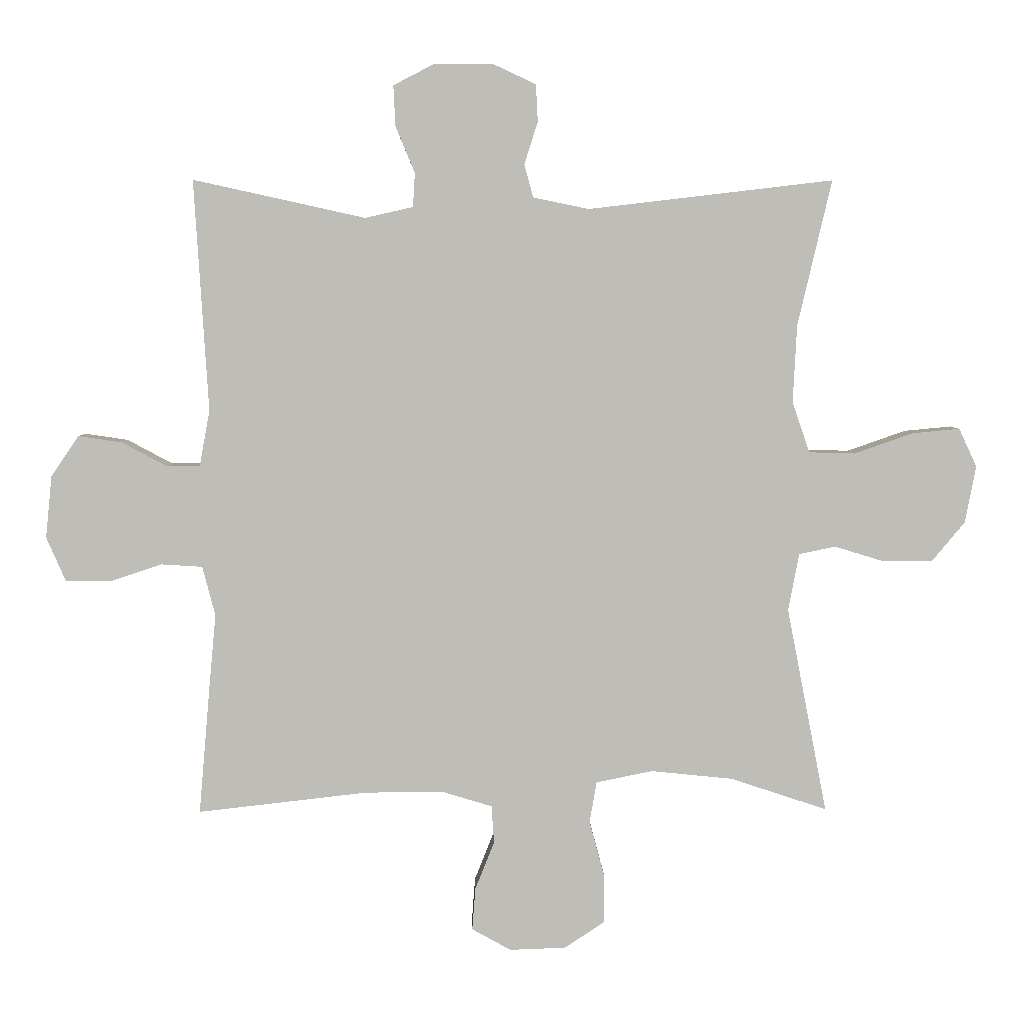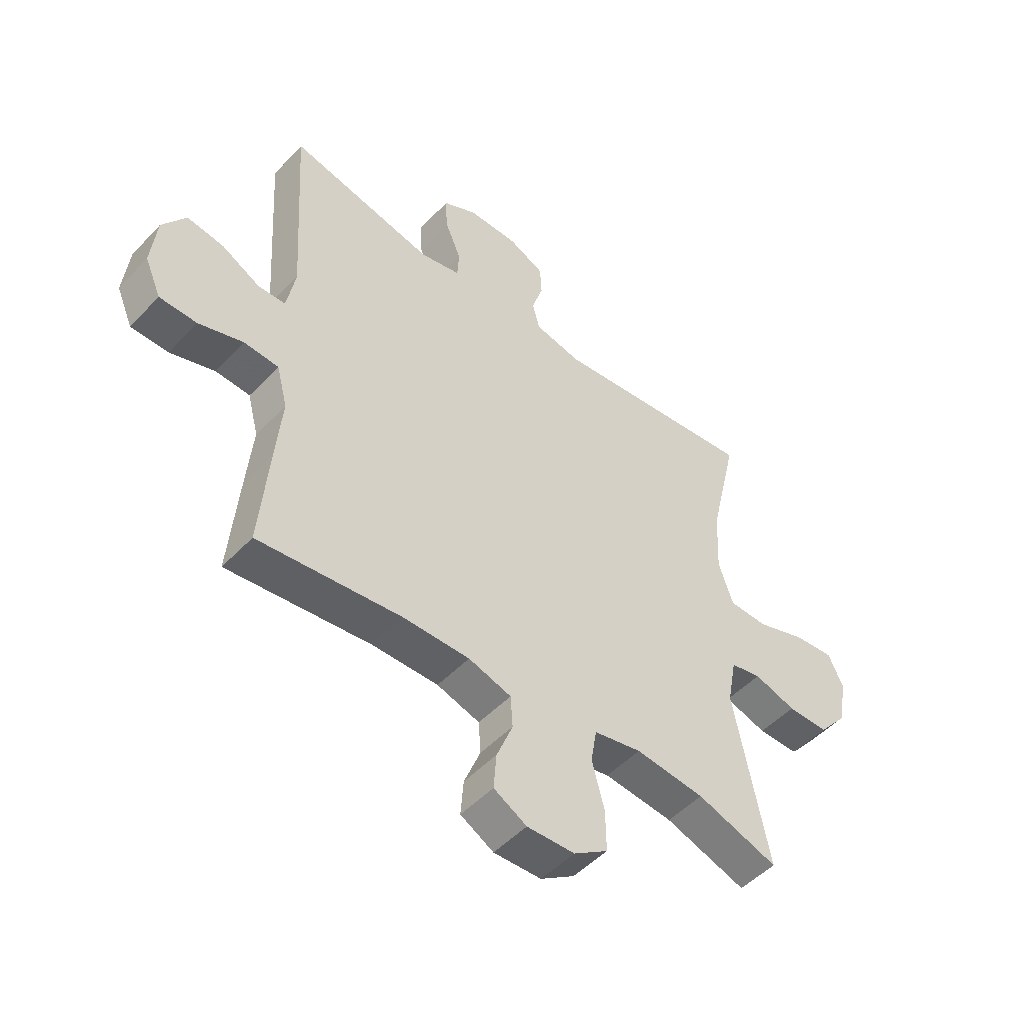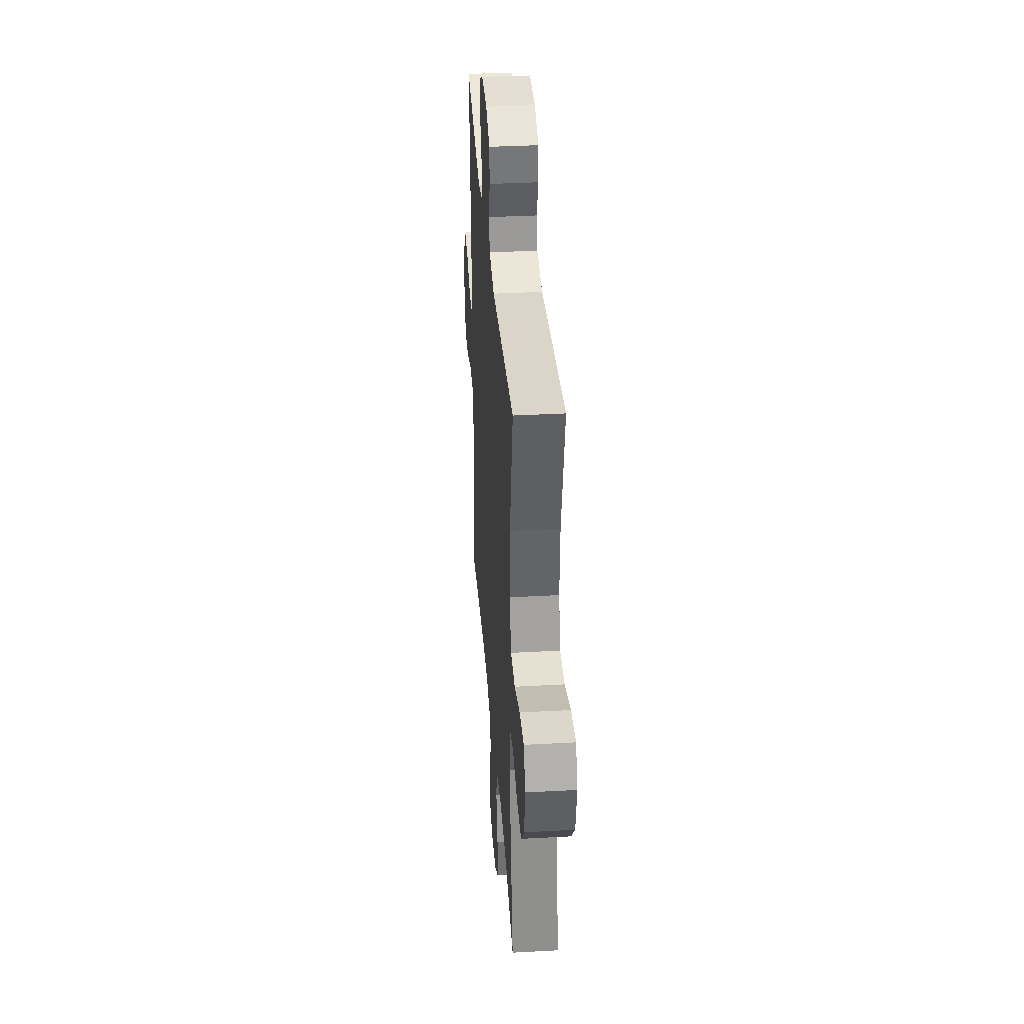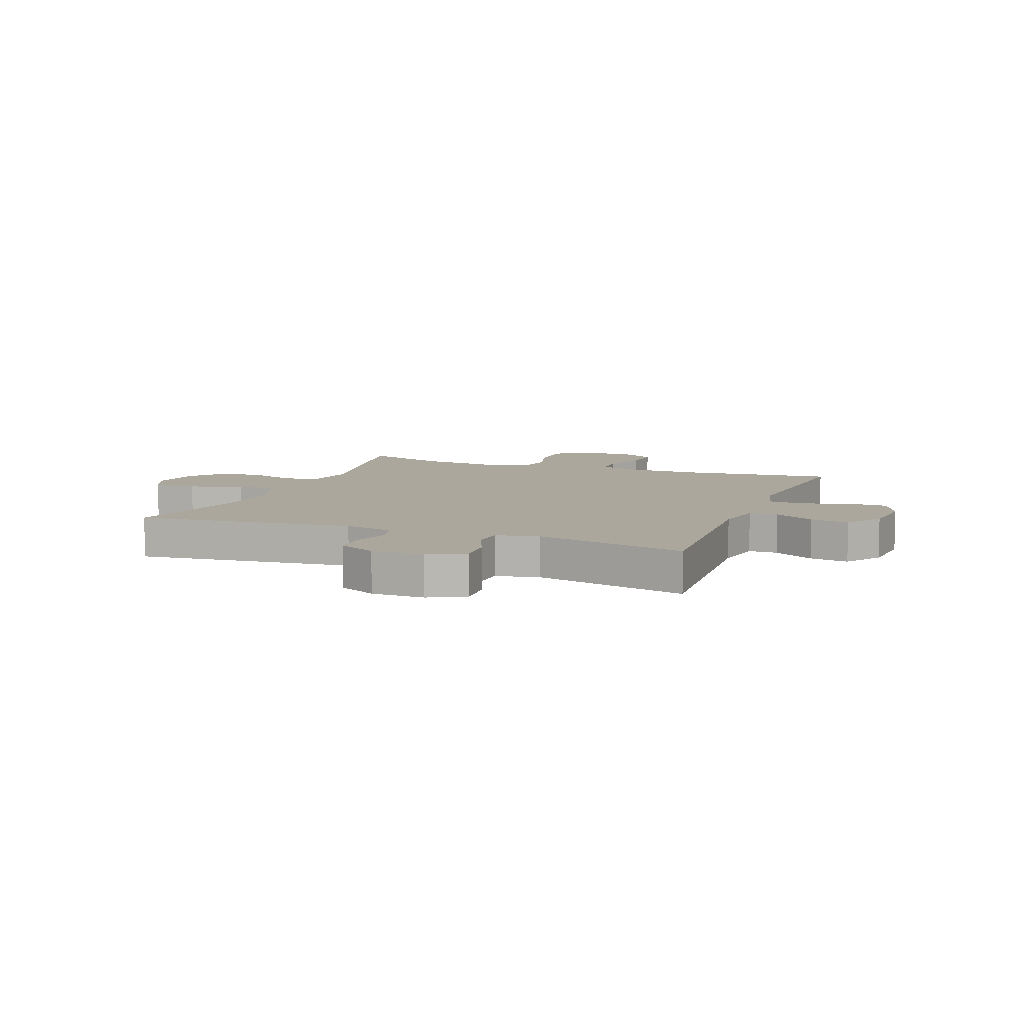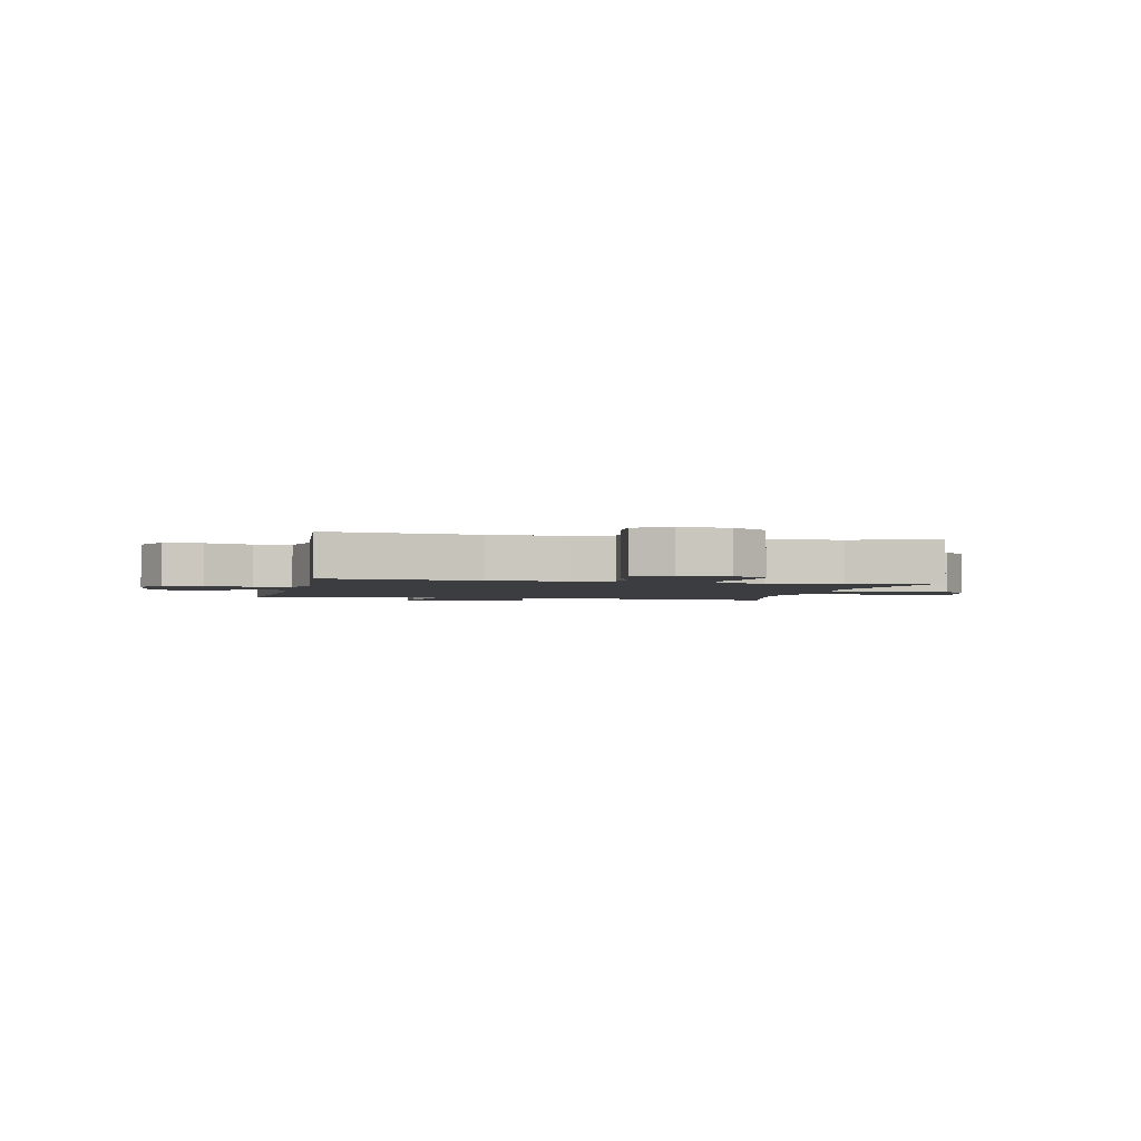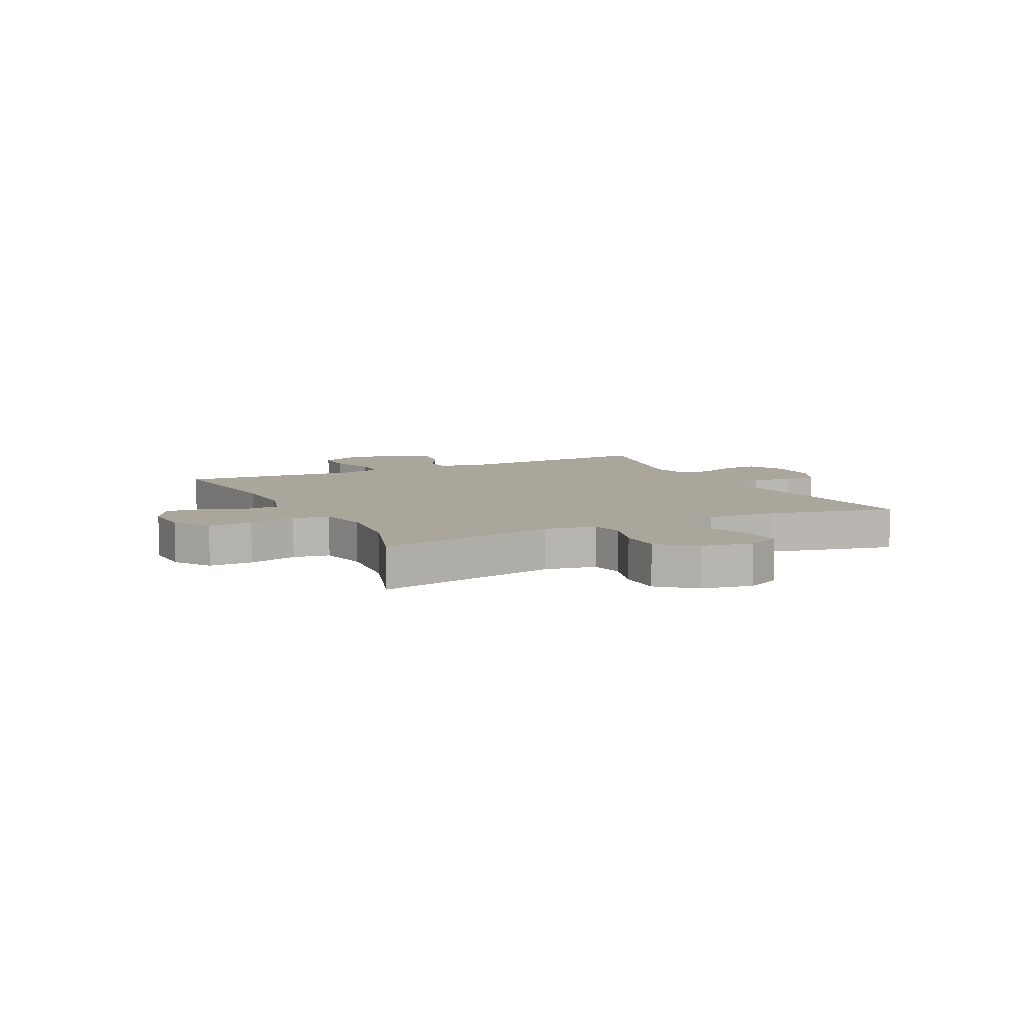
<metadata>
{"format":"obj","ext":"obj","renderer":"f3d","projection":"perspective","resolution":1024,"background":"white","views":[{"elev":5.0,"azim":178.8,"up":"+Z"},{"elev":-49.9,"azim":138.7,"up":"+Z"},{"elev":36.2,"azim":-94.1,"up":"+Z"},{"elev":8.4,"azim":21.2,"up":"+Y"},{"elev":-2.3,"azim":167.4,"up":"+Y"},{"elev":7.9,"azim":-116.4,"up":"+Y"}]}
</metadata>
<code>
v 0.5 0.07 -0.5
v 0.236 0.07 -0.47
v 0.114 0.07 -0.469
v 0.035 0.07 -0.493
v 0.031 0.07 -0.552
v 0.061 0.07 -0.627
v 0.066 0.07 -0.693
v 0.005 0.07 -0.727
v -0.083 0.07 -0.724
v -0.146 0.07 -0.682
v -0.145 0.07 -0.605
v -0.122 0.07 -0.519
v -0.133 0.07 -0.455
v -0.221 0.07 -0.437
v -0.349 0.07 -0.45
v -0.5 0.07 -0.5
v -0.437 0.07 -0.178
v -0.454 0.07 -0.089
v -0.511 0.07 -0.077
v -0.589 0.07 -0.101
v -0.665 0.07 -0.101
v -0.717 0.07 -0.039
v -0.734 0.07 0.05
v -0.706 0.07 0.11
v -0.632 0.07 0.103
v -0.54 0.07 0.071
v -0.468 0.07 0.073
v -0.441 0.07 0.152
v -0.447 0.07 0.273
v -0.5 0.07 0.5
v -0.118 0.07 0.455
v -0.031 0.07 0.473
v -0.017 0.07 0.524
v -0.038 0.07 0.59
v -0.035 0.07 0.648
v 0.031 0.07 0.679
v 0.124 0.07 0.679
v 0.187 0.07 0.646
v 0.184 0.07 0.583
v 0.154 0.07 0.511
v 0.157 0.07 0.458
v 0.232 0.07 0.441
v 0.5 0.07 0.5
v 0.478 0.07 0.14
v 0.494 0.07 0.053
v 0.545 0.07 0.052
v 0.616 0.07 0.09
v 0.684 0.07 0.1
v 0.727 0.07 0.037
v 0.737 0.07 -0.06
v 0.707 0.07 -0.129
v 0.638 0.07 -0.13
v 0.556 0.07 -0.103
v 0.492 0.07 -0.107
v 0.472 0.07 -0.184
v 0.483 0.07 -0.303
v 0.5 0 -0.5
v 0.236 0 -0.47
v 0.114 0 -0.469
v 0.035 0 -0.493
v 0.031 0 -0.552
v 0.061 0 -0.627
v 0.066 0 -0.693
v 0.005 0 -0.727
v -0.083 0 -0.724
v -0.146 0 -0.682
v -0.145 0 -0.605
v -0.122 0 -0.519
v -0.133 0 -0.455
v -0.221 0 -0.437
v -0.349 0 -0.45
v -0.5 0 -0.5
v -0.437 0 -0.178
v -0.454 0 -0.089
v -0.511 0 -0.077
v -0.589 0 -0.101
v -0.665 0 -0.101
v -0.717 0 -0.039
v -0.734 0 0.05
v -0.706 0 0.11
v -0.632 0 0.103
v -0.54 0 0.071
v -0.468 0 0.073
v -0.441 0 0.152
v -0.447 0 0.273
v -0.5 0 0.5
v -0.118 0 0.455
v -0.031 0 0.473
v -0.017 0 0.524
v -0.038 0 0.59
v -0.035 0 0.648
v 0.031 0 0.679
v 0.124 0 0.679
v 0.187 0 0.646
v 0.184 0 0.583
v 0.154 0 0.511
v 0.157 0 0.458
v 0.232 0 0.441
v 0.5 0 0.5
v 0.478 0 0.14
v 0.494 0 0.053
v 0.545 0 0.052
v 0.616 0 0.09
v 0.684 0 0.1
v 0.727 0 0.037
v 0.737 0 -0.06
v 0.707 0 -0.129
v 0.638 0 -0.13
v 0.556 0 -0.103
v 0.492 0 -0.107
v 0.472 0 -0.184
v 0.483 0 -0.303
f 55 56 1 2
f 54 55 2 3
f 51 52 53
f 50 51 53
f 49 50 53
f 48 49 53
f 47 48 53
f 46 47 53
f 45 46 53 54
f 54 3 4
f 45 54 4
f 44 45 4
f 42 43 44 4
f 38 39 40
f 37 38 40
f 36 37 40
f 35 36 40
f 34 35 40
f 33 34 40
f 32 33 40 41
f 41 42 4
f 32 41 4
f 31 32 4
f 24 25 26
f 23 24 26
f 22 23 26
f 21 22 26
f 20 21 26
f 19 20 26
f 18 19 26 27
f 17 18 27 28
f 15 16 17
f 14 15 17 28
f 10 11 12
f 9 10 12
f 8 9 12
f 7 8 12
f 6 7 12
f 5 6 12
f 5 12 13
f 4 5 13
f 31 4 13
f 30 31 13
f 29 30 13
f 13 14 28 29
f 58 57 112 111
f 59 58 111 110
f 109 108 107
f 109 107 106
f 109 106 105
f 109 105 104
f 109 104 103
f 109 103 102
f 110 109 102 101
f 60 59 110
f 60 110 101
f 60 101 100
f 60 100 99 98
f 96 95 94
f 96 94 93
f 96 93 92
f 96 92 91
f 96 91 90
f 96 90 89
f 97 96 89 88
f 60 98 97
f 60 97 88
f 60 88 87
f 82 81 80
f 82 80 79
f 82 79 78
f 82 78 77
f 82 77 76
f 82 76 75
f 83 82 75 74
f 84 83 74 73
f 73 72 71
f 84 73 71 70
f 68 67 66
f 68 66 65
f 68 65 64
f 68 64 63
f 68 63 62
f 68 62 61
f 69 68 61
f 69 61 60
f 69 60 87
f 69 87 86
f 69 86 85
f 85 84 70 69
f 1 57 58 2
f 2 58 59 3
f 3 59 60 4
f 4 60 61 5
f 5 61 62 6
f 6 62 63 7
f 7 63 64 8
f 8 64 65 9
f 9 65 66 10
f 10 66 67 11
f 11 67 68 12
f 12 68 69 13
f 13 69 70 14
f 14 70 71 15
f 15 71 72 16
f 16 72 73 17
f 17 73 74 18
f 18 74 75 19
f 19 75 76 20
f 20 76 77 21
f 21 77 78 22
f 22 78 79 23
f 23 79 80 24
f 24 80 81 25
f 25 81 82 26
f 26 82 83 27
f 27 83 84 28
f 28 84 85 29
f 29 85 86 30
f 30 86 87 31
f 31 87 88 32
f 32 88 89 33
f 33 89 90 34
f 34 90 91 35
f 35 91 92 36
f 36 92 93 37
f 37 93 94 38
f 38 94 95 39
f 39 95 96 40
f 40 96 97 41
f 41 97 98 42
f 42 98 99 43
f 43 99 100 44
f 44 100 101 45
f 45 101 102 46
f 46 102 103 47
f 47 103 104 48
f 48 104 105 49
f 49 105 106 50
f 50 106 107 51
f 51 107 108 52
f 52 108 109 53
f 53 109 110 54
f 54 110 111 55
f 55 111 112 56
f 56 112 57 1

</code>
